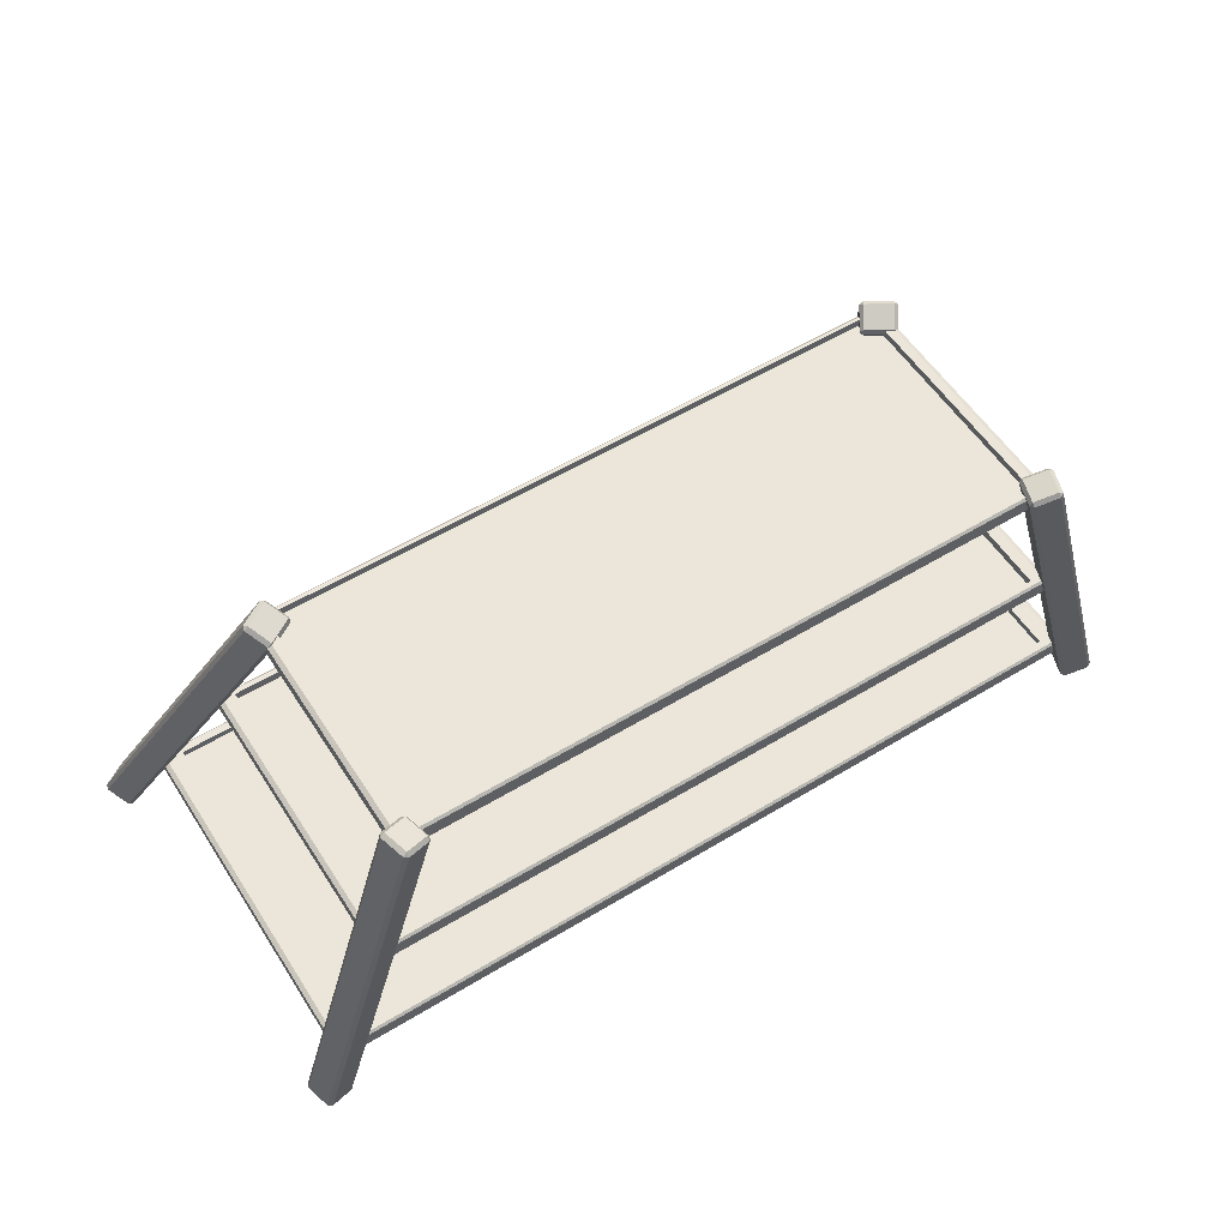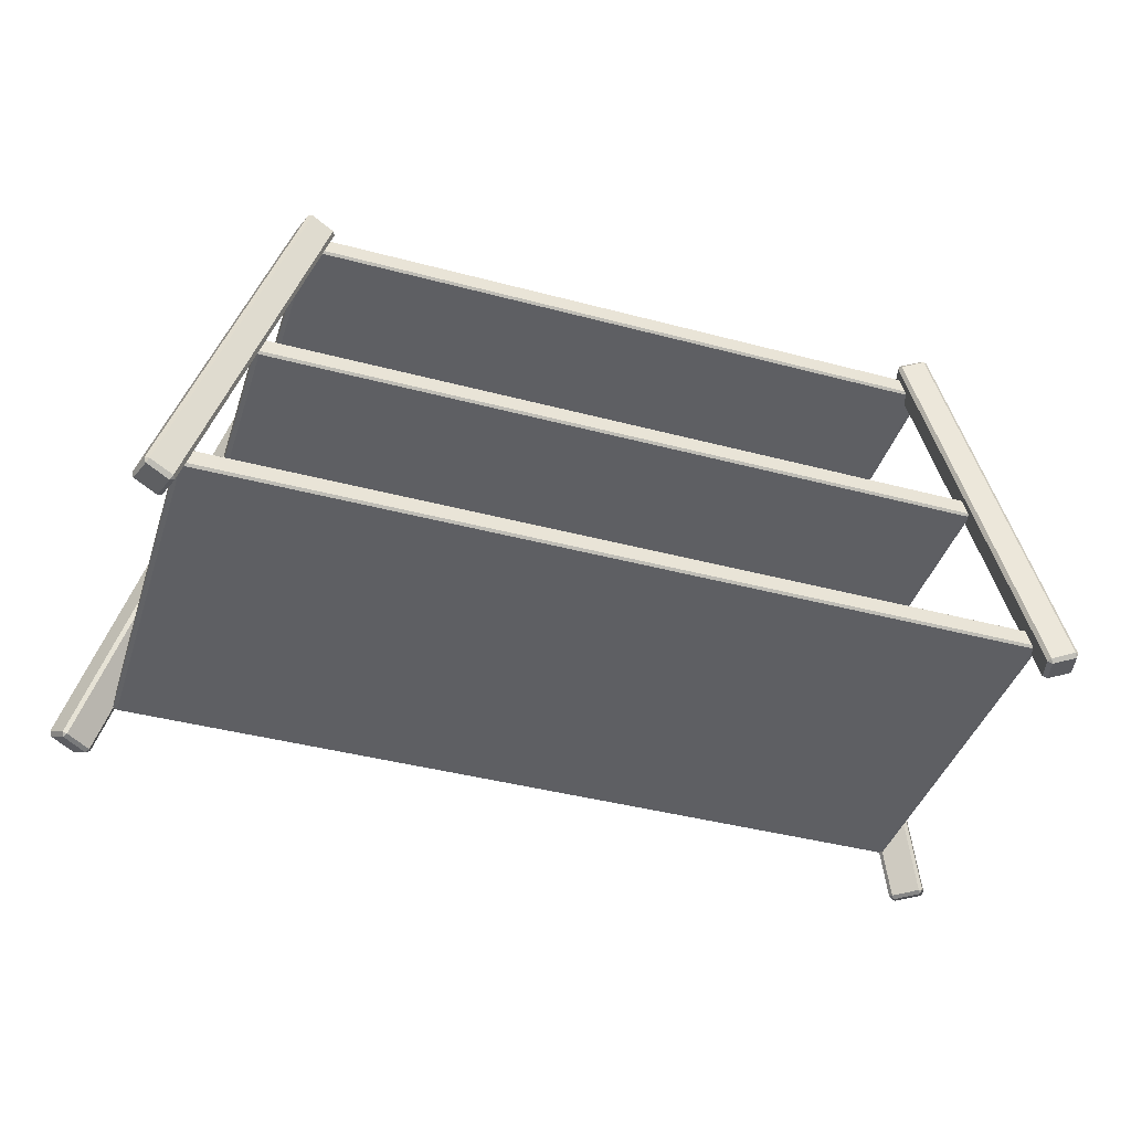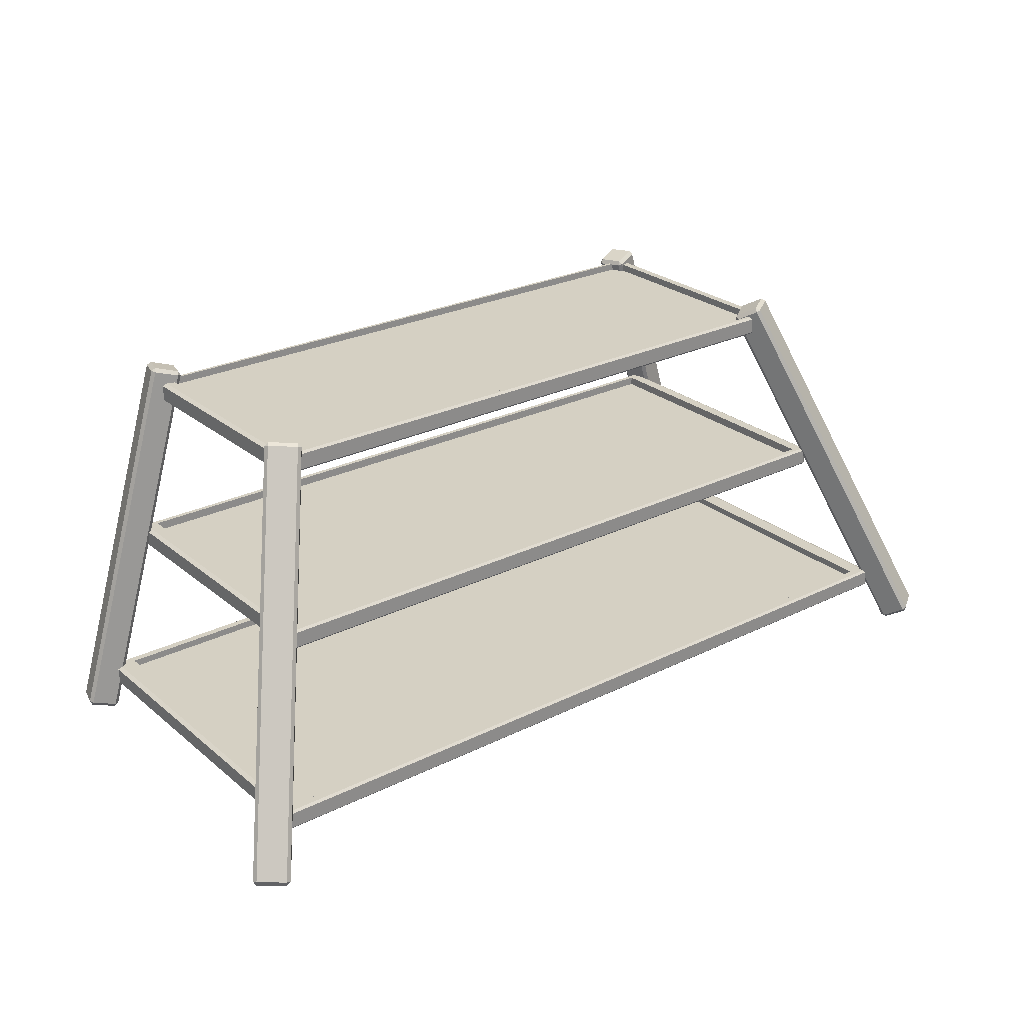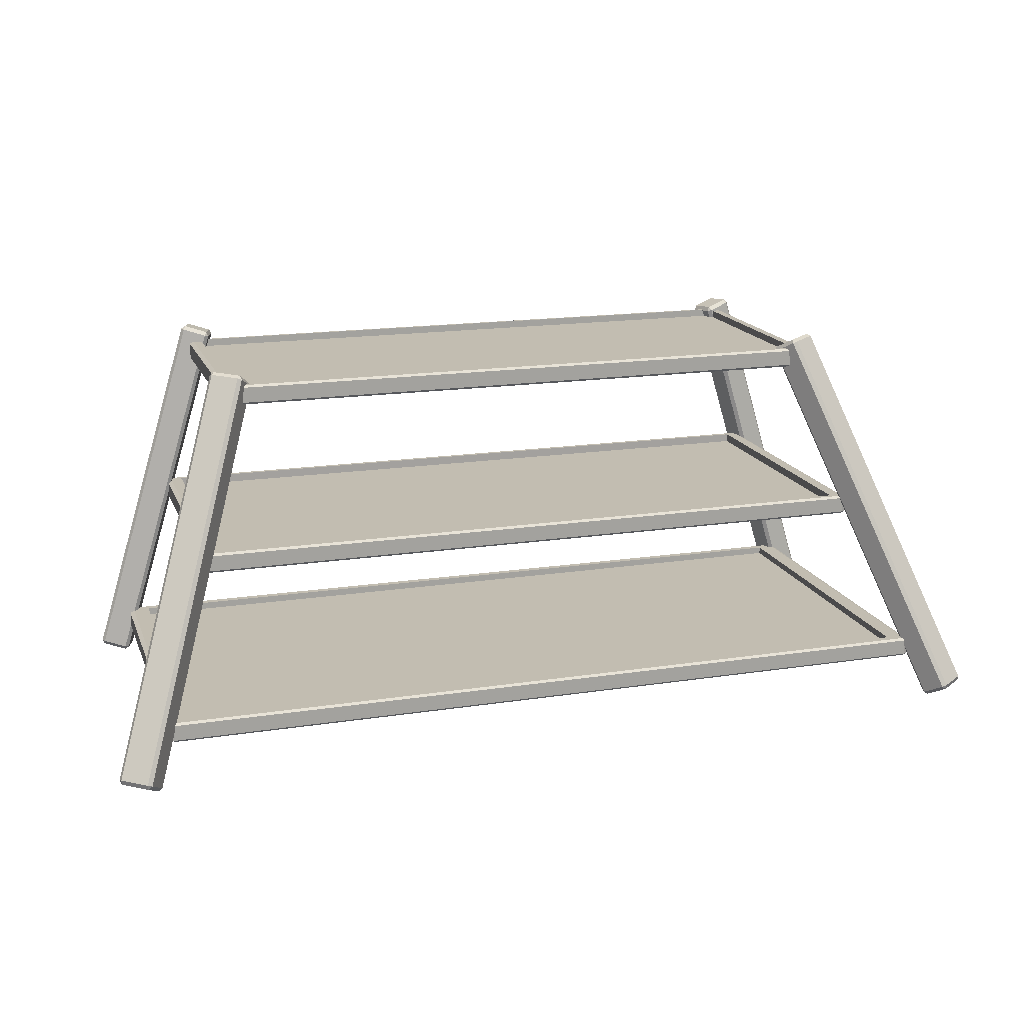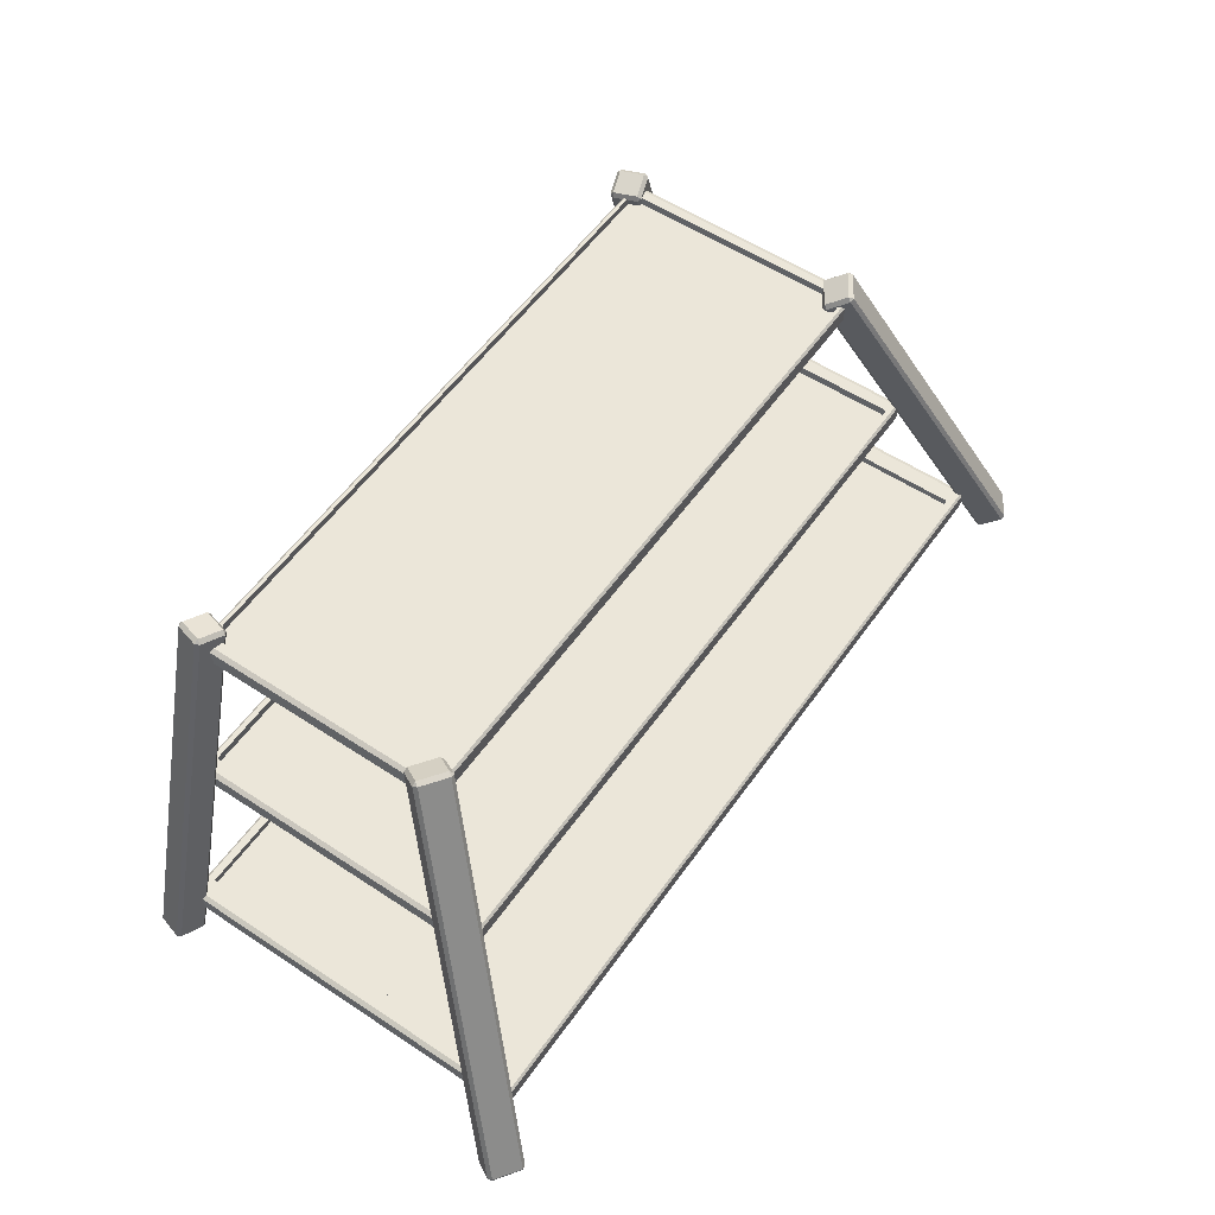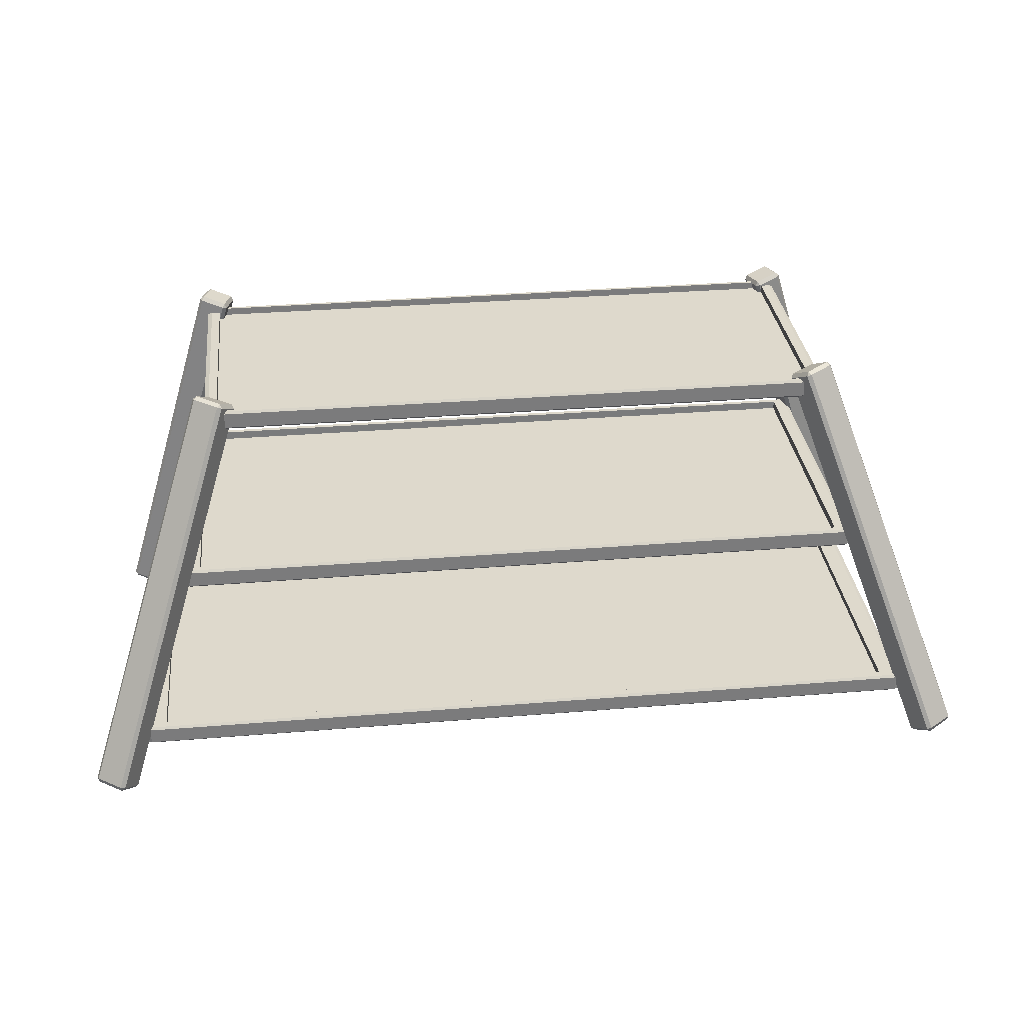
<metadata>
{"format":"obj","ext":"obj","renderer":"f3d","projection":"perspective","resolution":1024,"background":"white","views":[{"elev":56.0,"azim":-32.4,"up":"+Y"},{"elev":-41.9,"azim":-17.7,"up":"+Y"},{"elev":26.0,"azim":141.9,"up":"+Y"},{"elev":16.8,"azim":162.7,"up":"+Y"},{"elev":55.8,"azim":124.7,"up":"+Y"},{"elev":32.0,"azim":173.4,"up":"+Y"}]}
</metadata>
<code>
g default
v 22.4 -0.1565 -9.453
v 22.49 0.02433 -9.289
v 22.27 -0.06691 -9.255
v 22.99 0.6623 -10.42
v 23.05 0.5932 -10.2
v 22.97 0.4123 -10.37
v 15.9 18.14 -1.847
v 16.13 18.23 -1.88
v 15.92 18.39 -1.906
v 16.49 18.96 -2.819
v 16.69 18.8 -2.793
v 16.63 18.87 -3.016
v 14.72 18.05 -2.637
v 14.74 18.3 -2.696
v 14.66 18.12 -2.86
v 15.22 18.68 -3.773
v 15.31 18.87 -3.609
v 15.45 18.78 -3.806
v 21.08 -0.1588 -10.05
v 21.02 -0.0896 -10.27
v 21.22 -0.2484 -10.24
v 21.79 0.3205 -11.16
v 21.59 0.4792 -11.18
v 21.81 0.5705 -11.21
v 20.44 0.364 9.362
v 20.34 0.5337 9.525
v 20.23 0.501 9.311
v 21.65 0.932 9.773
v 21.45 0.8698 9.886
v 21.55 0.7002 9.723
v 14.78 18.5 9.311
v 14.89 18.53 9.525
v 14.88 18.73 9.362
v 15.99 19.06 9.723
v 16 18.86 9.886
v 16.21 18.93 9.773
v 15.13 18.6 8.151
v 15.23 18.83 8.202
v 15.33 18.66 8.038
v 16.44 19 8.399
v 16.34 19.17 8.563
v 16.55 19.03 8.614
v 20.58 0.6056 8.151
v 20.78 0.6678 8.038
v 20.79 0.4686 8.202
v 21.9 0.8048 8.563
v 21.89 1.004 8.399
v 22 1.037 8.614
v -22.4 -0.1565 -9.453
v -22.49 0.02433 -9.289
v -22.27 -0.06691 -9.255
v -22.99 0.6623 -10.42
v -23.05 0.5932 -10.2
v -22.97 0.4123 -10.37
v -15.9 18.14 -1.847
v -16.13 18.23 -1.88
v -15.92 18.39 -1.906
v -16.49 18.96 -2.819
v -16.69 18.8 -2.793
v -16.63 18.87 -3.016
v -14.72 18.05 -2.637
v -14.74 18.3 -2.696
v -14.66 18.12 -2.86
v -15.22 18.68 -3.773
v -15.31 18.87 -3.609
v -15.45 18.78 -3.806
v -21.08 -0.1588 -10.05
v -21.02 -0.0896 -10.27
v -21.22 -0.2484 -10.24
v -21.79 0.3205 -11.16
v -21.59 0.4792 -11.18
v -21.81 0.5705 -11.21
v -20.52 0.08776 9.362
v -20.42 0.2574 9.525
v -20.31 0.2248 9.311
v -21.73 0.6558 9.773
v -21.53 0.5936 9.886
v -21.63 0.4239 9.723
v -14.86 18.22 9.311
v -14.97 18.25 9.525
v -14.96 18.45 9.362
v -16.07 18.79 9.723
v -16.08 18.59 9.886
v -16.28 18.65 9.773
v -15.21 18.32 8.151
v -15.31 18.56 8.202
v -15.41 18.39 8.038
v -16.52 18.72 8.399
v -16.42 18.89 8.563
v -16.63 18.75 8.614
v -20.66 0.3294 8.151
v -20.86 0.3915 8.038
v -20.87 0.1924 8.202
v -21.98 0.5285 8.563
v -21.97 0.7277 8.399
v -22.08 0.7604 8.614
v -15.95 17.32 8.785
v -15.95 17.43 8.895
v -16.17 17.43 8.785
v 16.17 17.43 8.785
v 15.95 17.43 8.895
v 15.95 17.32 8.785
v -16.17 18.21 8.785
v -15.95 18.21 8.895
v -15.95 18.32 8.785
v 15.95 18.32 8.785
v 15.95 18.21 8.895
v 16.17 18.21 8.785
v -16.17 18.21 -3.448
v -15.95 18.32 -3.448
v -15.95 18.21 -3.558
v 15.95 18.21 -3.558
v 15.95 18.32 -3.448
v 16.17 18.21 -3.448
v -16.17 17.43 -3.448
v -15.95 17.43 -3.558
v -15.95 17.32 -3.448
v 15.95 17.32 -3.448
v 15.95 17.43 -3.558
v 16.17 17.43 -3.448
v 15.53 18.32 8.621
v -15.53 18.32 8.621
v 15.53 18.32 -3.285
v -15.53 18.32 -3.285
v 15.53 17.95 8.621
v -15.53 17.95 8.621
v 15.53 17.95 -3.285
v -15.53 17.95 -3.285
v -17.57 9.331 8.866
v -17.57 9.441 8.976
v -17.78 9.441 8.866
v 17.78 9.441 8.866
v 17.57 9.441 8.976
v 17.57 9.331 8.866
v -17.78 10.22 8.866
v -17.57 10.22 8.976
v -17.57 10.33 8.866
v 17.57 10.33 8.866
v 17.57 10.22 8.976
v 17.78 10.22 8.866
v -17.78 10.22 -5.858
v -17.57 10.33 -5.858
v -17.57 10.22 -5.968
v 17.57 10.22 -5.968
v 17.57 10.33 -5.858
v 17.78 10.22 -5.858
v -17.78 9.441 -5.858
v -17.57 9.441 -5.968
v -17.57 9.331 -5.858
v 17.57 9.331 -5.858
v 17.57 9.441 -5.968
v 17.78 9.441 -5.858
v 16.99 10.33 8.623
v -16.99 10.33 8.623
v 16.99 10.33 -5.615
v -16.99 10.33 -5.615
v 16.99 9.898 8.624
v -16.99 9.898 8.624
v 16.99 9.898 -5.616
v -16.99 9.898 -5.616
v -20.15 1.796 8.576
v -20.15 1.906 8.686
v -20.38 1.906 8.576
v 20.38 1.906 8.576
v 20.15 1.906 8.686
v 20.15 1.796 8.576
v -20.38 2.686 8.576
v -20.15 2.686 8.686
v -20.15 2.796 8.576
v 20.15 2.796 8.576
v 20.15 2.686 8.686
v 20.38 2.686 8.576
v -20.38 2.686 -9.157
v -20.15 2.796 -9.157
v -20.15 2.686 -9.267
v 20.15 2.686 -9.267
v 20.15 2.796 -9.157
v 20.38 2.686 -9.157
v -20.38 1.906 -9.157
v -20.15 1.906 -9.267
v -20.15 1.796 -9.157
v 20.15 1.796 -9.157
v 20.15 1.906 -9.267
v 20.38 1.906 -9.157
v 19.32 2.796 8.21
v -19.32 2.796 8.21
v 19.32 2.796 -8.791
v -19.32 2.796 -8.791
v 19.32 2.435 8.21
v -19.32 2.435 8.21
v 19.32 2.435 -8.791
v -19.32 2.435 -8.791
g GeoShelf
f 1 3 19 21
f 2 1 6 5
f 3 2 8 7
f 4 6 22 24
f 5 4 12 11
f 7 9 14 13
f 9 8 11 10
f 10 12 18 17
f 13 15 20 19
f 15 14 17 16
f 16 18 24 23
f 21 20 23 22
f 2 5 11 8
f 9 10 17 14
f 15 16 23 20
f 21 22 6 1
f 4 24 18 12
f 19 3 7 13
f 1 2 3
f 4 5 6
f 7 8 9
f 10 11 12
f 13 14 15
f 16 17 18
f 19 20 21
f 22 23 24
f 25 27 43 45
f 26 25 30 29
f 27 26 32 31
f 28 30 46 48
f 29 28 36 35
f 31 33 38 37
f 33 32 35 34
f 34 36 42 41
f 37 39 44 43
f 39 38 41 40
f 40 42 48 47
f 45 44 47 46
f 26 29 35 32
f 33 34 41 38
f 39 40 47 44
f 45 46 30 25
f 28 48 42 36
f 43 27 31 37
f 25 26 27
f 28 29 30
f 31 32 33
f 34 35 36
f 37 38 39
f 40 41 42
f 43 44 45
f 46 47 48
f 49 69 67 51
f 50 53 54 49
f 51 55 56 50
f 52 72 70 54
f 53 59 60 52
f 55 61 62 57
f 57 58 59 56
f 58 65 66 60
f 61 67 68 63
f 63 64 65 62
f 64 71 72 66
f 69 70 71 68
f 50 56 59 53
f 57 62 65 58
f 63 68 71 64
f 69 49 54 70
f 52 60 66 72
f 67 61 55 51
f 49 51 50
f 52 54 53
f 55 57 56
f 58 60 59
f 61 63 62
f 64 66 65
f 67 69 68
f 70 72 71
f 73 93 91 75
f 74 77 78 73
f 75 79 80 74
f 76 96 94 78
f 77 83 84 76
f 79 85 86 81
f 81 82 83 80
f 82 89 90 84
f 85 91 92 87
f 87 88 89 86
f 88 95 96 90
f 93 94 95 92
f 74 80 83 77
f 81 86 89 82
f 87 92 95 88
f 93 73 78 94
f 76 84 90 96
f 91 85 79 75
f 73 75 74
f 76 78 77
f 79 81 80
f 82 84 83
f 85 87 86
f 88 90 89
f 91 93 92
f 94 96 95
f 97 99 115 117
f 98 97 102 101
f 99 98 104 103
f 100 102 118 120
f 101 100 108 107
f 103 105 110 109
f 105 104 107 106
f 106 108 114 113
f 109 111 116 115
f 111 110 113 112
f 112 114 120 119
f 117 116 119 118
f 98 101 107 104
f 126 125 127 128
f 111 112 119 116
f 117 118 102 97
f 100 120 114 108
f 115 99 103 109
f 97 98 99
f 100 101 102
f 103 104 105
f 106 107 108
f 109 110 111
f 112 113 114
f 115 116 117
f 118 119 120
f 105 106 121 122
f 106 113 123 121
f 113 110 124 123
f 110 105 122 124
f 122 121 125 126
f 121 123 127 125
f 123 124 128 127
f 124 122 126 128
f 129 131 147 149
f 130 129 134 133
f 131 130 136 135
f 132 134 150 152
f 133 132 140 139
f 135 137 142 141
f 137 136 139 138
f 138 140 146 145
f 141 143 148 147
f 143 142 145 144
f 144 146 152 151
f 149 148 151 150
f 130 133 139 136
f 158 157 159 160
f 143 144 151 148
f 149 150 134 129
f 132 152 146 140
f 147 131 135 141
f 129 130 131
f 132 133 134
f 135 136 137
f 138 139 140
f 141 142 143
f 144 145 146
f 147 148 149
f 150 151 152
f 137 138 153 154
f 138 145 155 153
f 145 142 156 155
f 142 137 154 156
f 154 153 157 158
f 153 155 159 157
f 155 156 160 159
f 156 154 158 160
f 161 163 179 181
f 162 161 166 165
f 163 162 168 167
f 164 166 182 184
f 165 164 172 171
f 167 169 174 173
f 169 168 171 170
f 170 172 178 177
f 173 175 180 179
f 175 174 177 176
f 176 178 184 183
f 181 180 183 182
f 162 165 171 168
f 190 189 191 192
f 175 176 183 180
f 181 182 166 161
f 164 184 178 172
f 179 163 167 173
f 161 162 163
f 164 165 166
f 167 168 169
f 170 171 172
f 173 174 175
f 176 177 178
f 179 180 181
f 182 183 184
f 169 170 185 186
f 170 177 187 185
f 177 174 188 187
f 174 169 186 188
f 186 185 189 190
f 185 187 191 189
f 187 188 192 191
f 188 186 190 192

</code>
